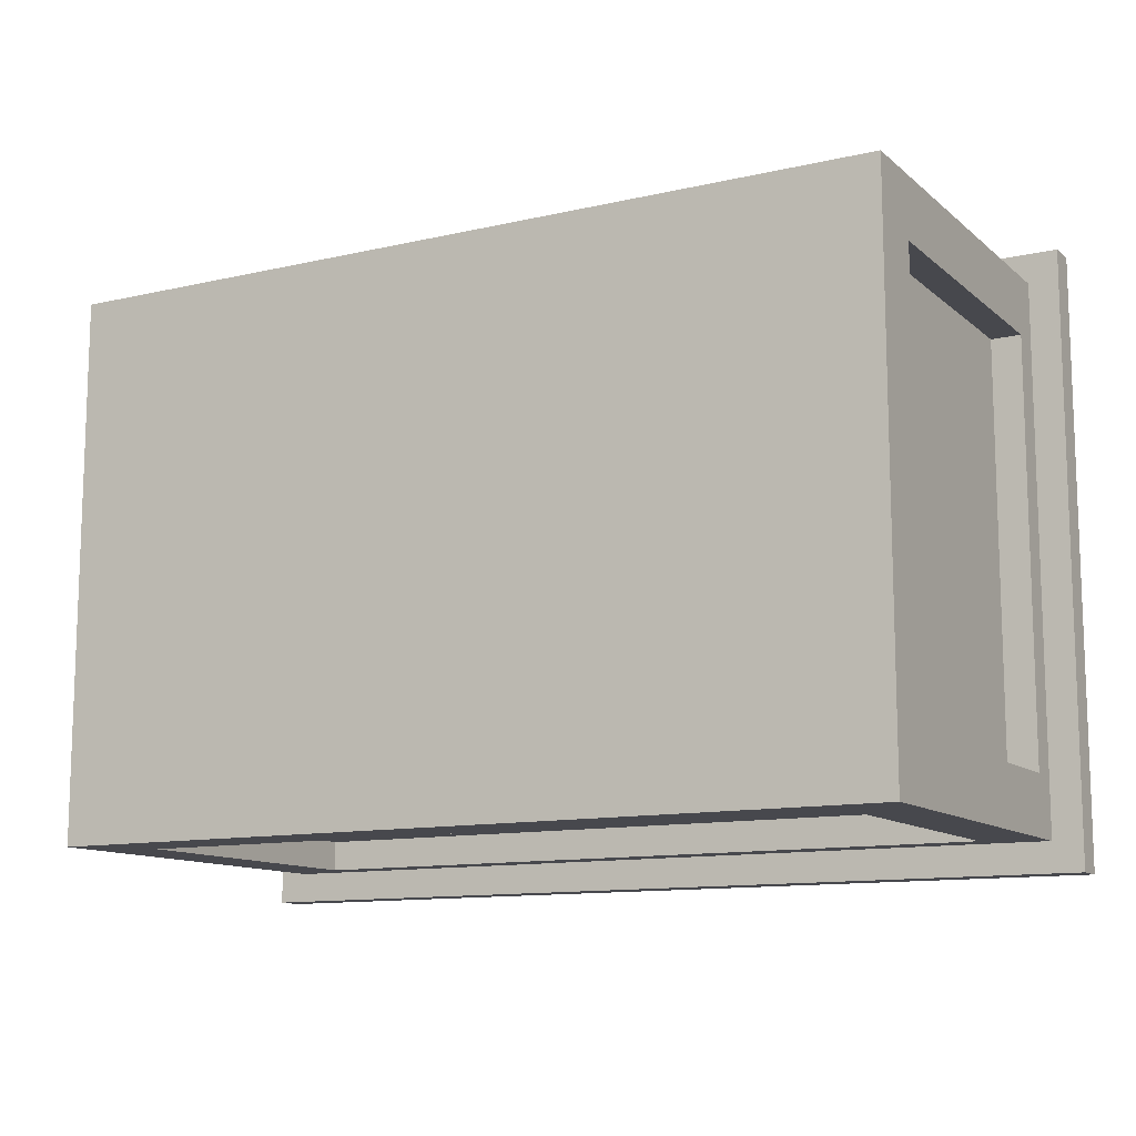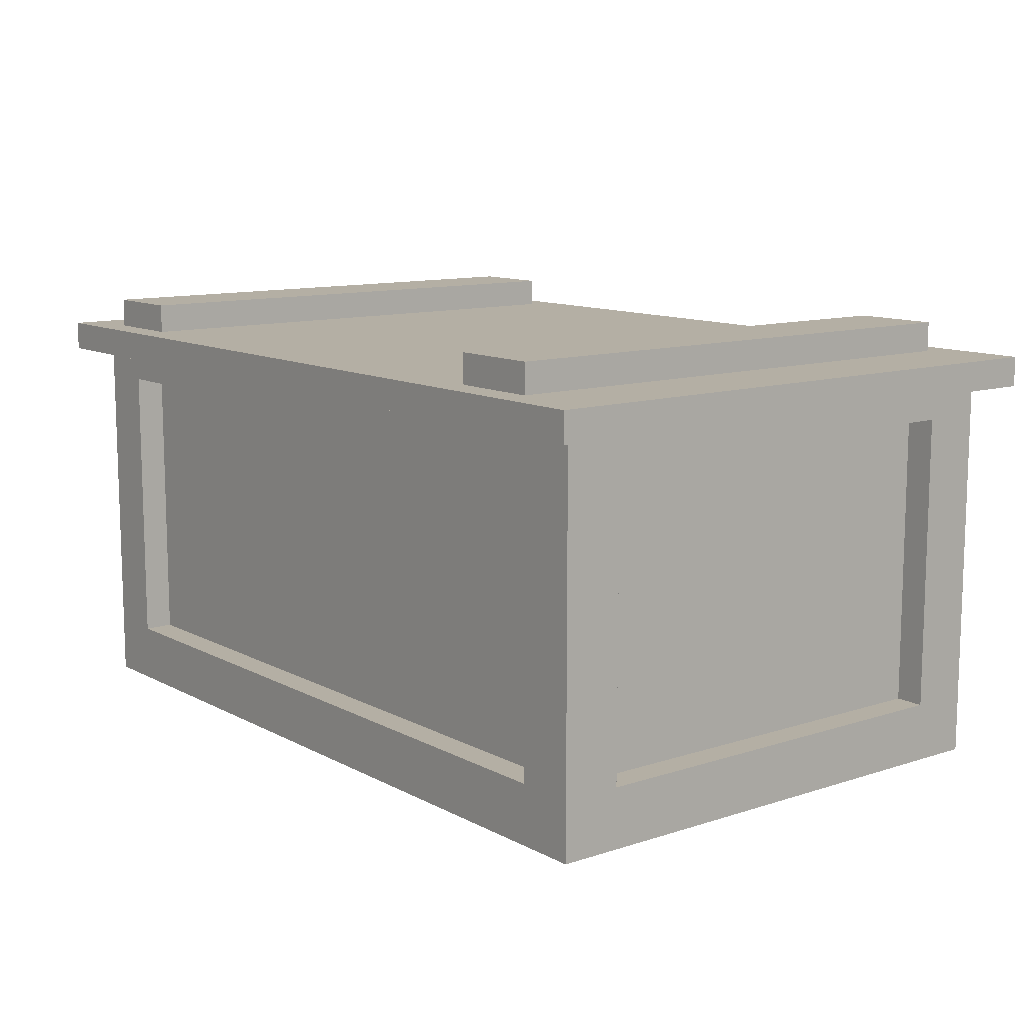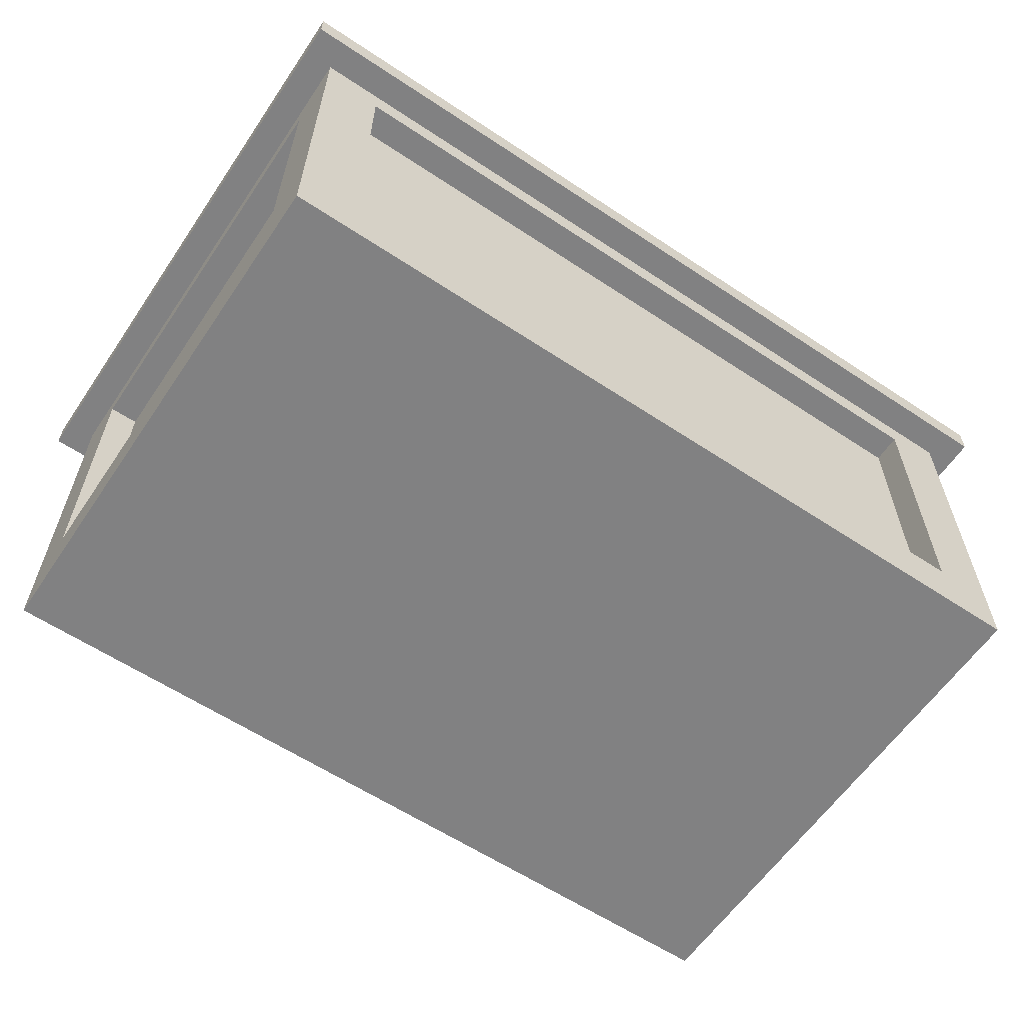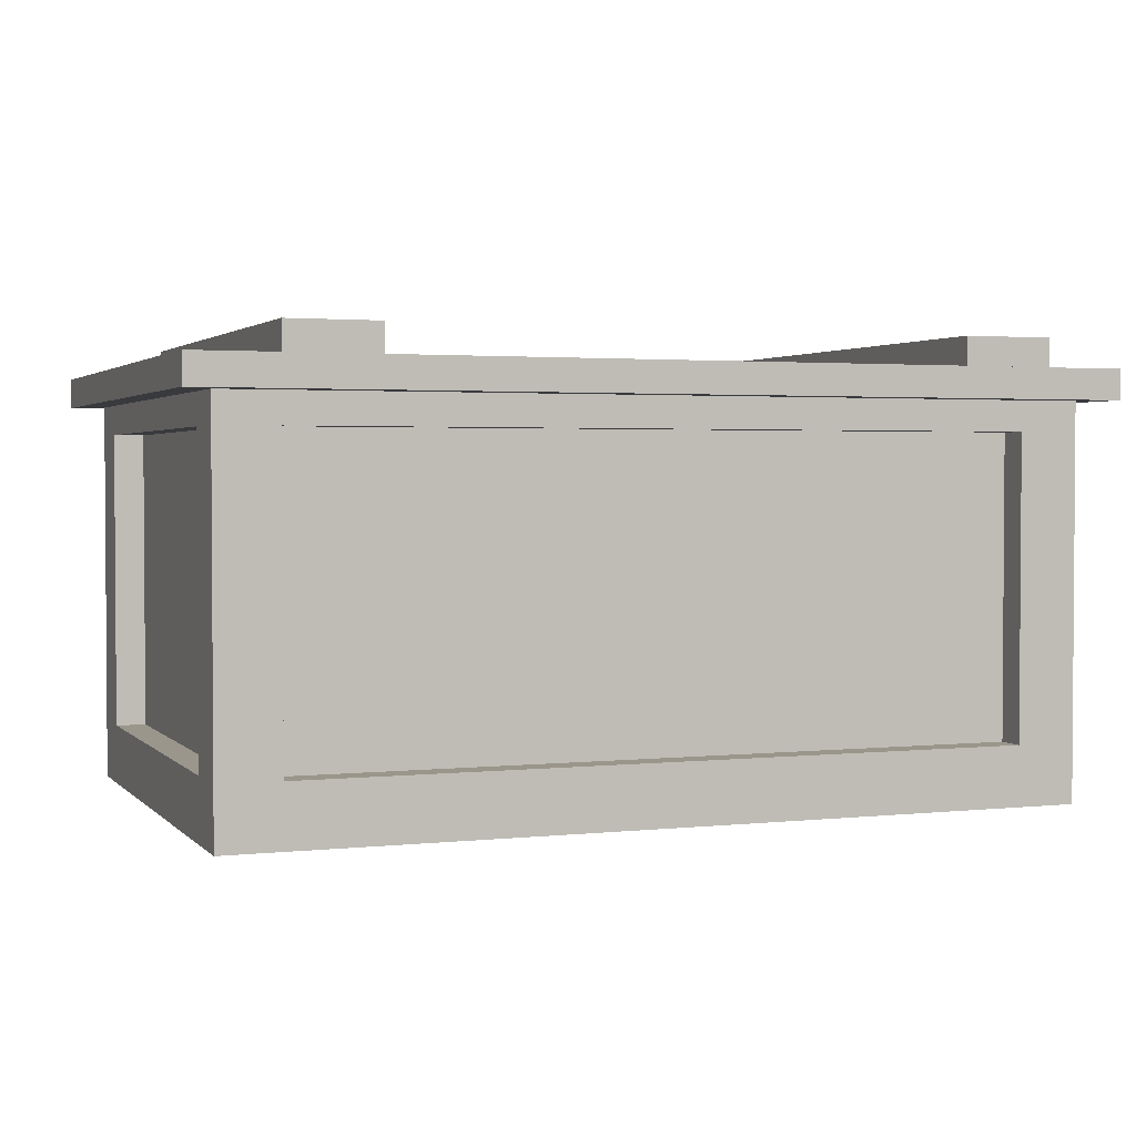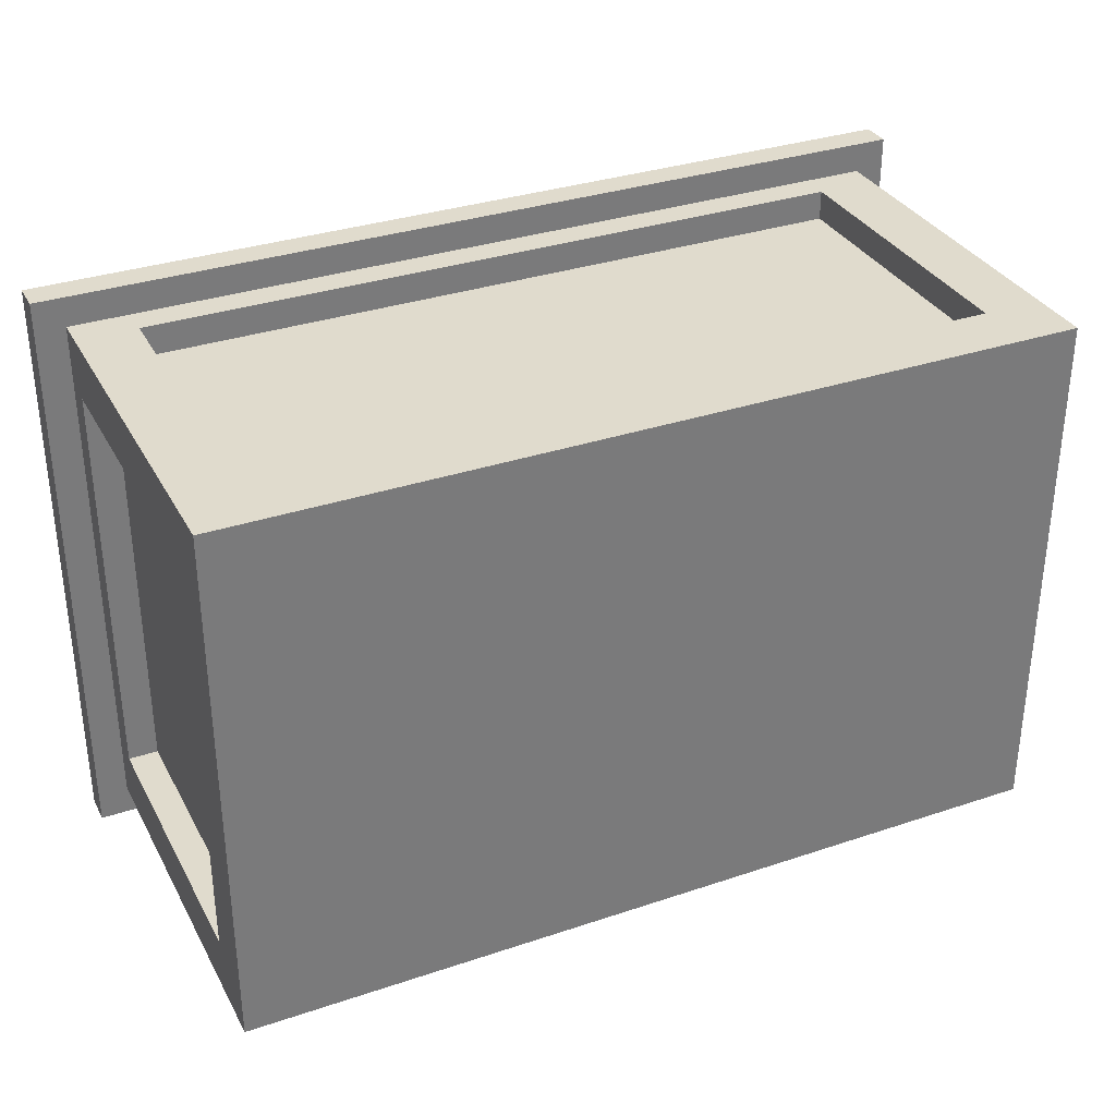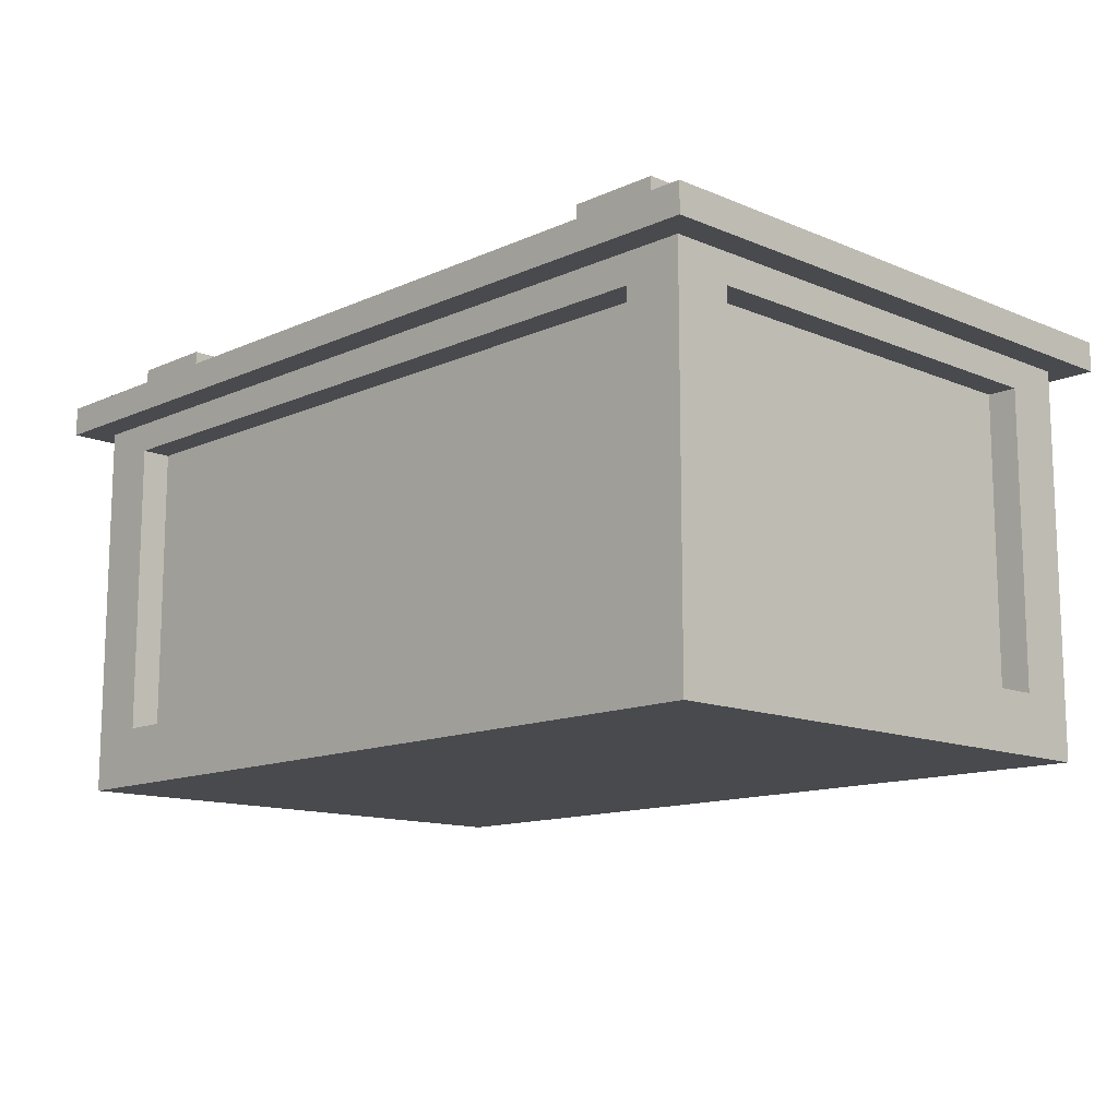
<metadata>
{"format":"obj","ext":"obj","renderer":"f3d","projection":"perspective","resolution":1024,"background":"white","views":[{"elev":-11.8,"azim":28.9,"up":"+Z"},{"elev":11.3,"azim":51.7,"up":"+Y"},{"elev":-60.5,"azim":145.9,"up":"+Y"},{"elev":2.3,"azim":159.1,"up":"+Y"},{"elev":33.2,"azim":-24.8,"up":"+Z"},{"elev":-12.8,"azim":-134.1,"up":"+Y"}]}
</metadata>
<code>
o
v -1.5 1.3 1
v -1.5 1.3 -1
v -1.5 1.4 1
v -1.5 1.4 -1
v -1.4 0 0.9
v -1.4 0 -0.9
v -1.4 0.2 0.7
v -1.4 0.2 -0.7
v -1.4 1.2 0.7
v -1.4 1.2 -0.7
v -1.4 1.3 0.9
v -1.4 1.3 -0.9
v -1.3 0.2 0.7
v -1.3 0.2 -0.7
v -1.3 1.2 0.7
v -1.3 1.2 -0.7
v -1.3 1.4 0.9
v -1.3 1.4 -0.9
v -1.3 1.5 0.9
v -1.3 1.5 -0.9
v 0.9 1.4 0.9
v 0.9 1.4 -0.9
v 0.9 1.5 0.9
v 0.9 1.5 -0.9
v 1.2 0.2 0.9
v 1.2 0.2 0.8
v 1.2 0.2 -0.8
v 1.2 0.2 -0.9
v 1.2 1.2 0.9
v 1.2 1.2 0.8
v 1.2 1.2 -0.8
v 1.2 1.2 -0.9
v -1.2 0.2 0.9
v -1.2 0.2 0.8
v -1.2 0.2 -0.8
v -1.2 0.2 -0.9
v -1.2 1.2 0.9
v -1.2 1.2 0.8
v -1.2 1.2 -0.8
v -1.2 1.2 -0.9
v -1 1.4 0.9
v -1 1.4 -0.9
v -1 1.5 0.9
v -1 1.5 -0.9
v 1.2 1.4 0.9
v 1.2 1.4 -0.9
v 1.2 1.5 0.9
v 1.2 1.5 -0.9
v 1.3 0.2 0.7
v 1.3 0.2 -0.7
v 1.3 1.2 0.7
v 1.3 1.2 -0.7
v 1.4 0 0.9
v 1.4 0 -0.9
v 1.4 0.2 0.7
v 1.4 0.2 -0.7
v 1.4 1.2 0.7
v 1.4 1.2 -0.7
v 1.4 1.3 0.9
v 1.4 1.3 -0.9
v 1.5 1.3 1
v 1.5 1.3 -1
v 1.5 1.4 1
v 1.5 1.4 -1
v -1.5 1.3 1
v -1.5 1.4 1
v 1.5 1.3 1
v 1.5 1.4 1
v -1.4 0 0.9
v -1.4 1.3 0.9
v -1.3 1.4 0.9
v -1.3 1.5 0.9
v -1.2 0.2 0.9
v -1.2 1.2 0.9
v -1 1.4 0.9
v -1 1.5 0.9
v 0.9 1.4 0.9
v 0.9 1.5 0.9
v 1.2 0.2 0.9
v 1.2 1.2 0.9
v 1.2 1.4 0.9
v 1.2 1.5 0.9
v 1.4 0 0.9
v 1.4 1.3 0.9
v -1.2 0.2 0.8
v -1.2 1.2 0.8
v -0.9 0.5 0.8
v -0.9 0.9 0.8
v -0.8 0.9 0.8
v -0.8 1 0.8
v -0.7 0.8 0.8
v -0.7 0.9 0.8
v -0.6 0.7 0.8
v -0.6 0.8 0.8
v -0.6 0.9 0.8
v -0.6 1 0.8
v -0.5 0.5 0.8
v -0.5 0.7 0.8
v -0.5 0.9 0.8
v -0.2 0.5 0.8
v -0.2 0.9 0.8
v -0.1 0.9 0.8
v -0.1 1 0.8
v 0 0.8 0.8
v 0 0.9 0.8
v 0.1 0.7 0.8
v 0.1 0.8 0.8
v 0.1 0.9 0.8
v 0.1 1 0.8
v 0.2 0.5 0.8
v 0.2 0.7 0.8
v 0.2 0.9 0.8
v 0.5 0.5 0.8
v 0.5 0.9 0.8
v 0.6 0.9 0.8
v 0.6 1 0.8
v 0.7 0.8 0.8
v 0.7 0.9 0.8
v 0.8 0.7 0.8
v 0.8 0.8 0.8
v 0.8 0.9 0.8
v 0.8 1 0.8
v 0.9 0.5 0.8
v 0.9 0.7 0.8
v 0.9 0.9 0.8
v 1.2 0.2 0.8
v 1.2 1.2 0.8
v -1.4 0.2 -0.7
v -1.4 1.2 -0.7
v -1.3 0.2 -0.7
v -1.3 1.2 -0.7
v 1.3 0.2 -0.7
v 1.3 1.2 -0.7
v 1.4 0.2 -0.7
v 1.4 1.2 -0.7
v -1.4 0.2 0.7
v -1.4 1.2 0.7
v -1.3 0.2 0.7
v -1.3 1.2 0.7
v 1.3 0.2 0.7
v 1.3 1.2 0.7
v 1.4 0.2 0.7
v 1.4 1.2 0.7
v -1.2 0.2 -0.8
v -1.2 1.2 -0.8
v -0.9 0.4 -0.8
v -0.9 0.7 -0.8
v -0.9 0.9 -0.8
v -0.8 0.7 -0.8
v -0.8 0.8 -0.8
v -0.8 0.9 -0.8
v -0.8 1 -0.8
v -0.7 0.8 -0.8
v -0.7 0.9 -0.8
v -0.6 0.9 -0.8
v -0.6 1 -0.8
v -0.5 0.4 -0.8
v -0.5 0.9 -0.8
v -0.2 0.4 -0.8
v -0.2 0.7 -0.8
v -0.2 0.9 -0.8
v -0.1 0.7 -0.8
v -0.1 0.8 -0.8
v -0.1 0.9 -0.8
v -0.1 1 -0.8
v 0 0.8 -0.8
v 0 0.9 -0.8
v 0.1 0.9 -0.8
v 0.1 1 -0.8
v 0.2 0.4 -0.8
v 0.2 0.9 -0.8
v 0.5 0.4 -0.8
v 0.5 0.7 -0.8
v 0.5 0.9 -0.8
v 0.6 0.7 -0.8
v 0.6 0.8 -0.8
v 0.6 0.9 -0.8
v 0.6 1 -0.8
v 0.7 0.8 -0.8
v 0.7 0.9 -0.8
v 0.8 0.9 -0.8
v 0.8 1 -0.8
v 0.9 0.4 -0.8
v 0.9 0.9 -0.8
v 1.2 0.2 -0.8
v 1.2 1.2 -0.8
v -1.4 0 -0.9
v -1.4 1.3 -0.9
v -1.3 1.4 -0.9
v -1.3 1.5 -0.9
v -1.2 0.2 -0.9
v -1.2 1.2 -0.9
v -1 1.4 -0.9
v -1 1.5 -0.9
v 0.9 1.4 -0.9
v 0.9 1.5 -0.9
v 1.2 0.2 -0.9
v 1.2 1.2 -0.9
v 1.2 1.4 -0.9
v 1.2 1.5 -0.9
v 1.4 0 -0.9
v 1.4 1.3 -0.9
v -1.5 1.3 -1
v -1.5 1.4 -1
v 1.5 1.3 -1
v 1.5 1.4 -1
v -1.4 0 0.9
v 1.4 0 0.9
v -1.2 0 0.8
v 1.2 0 0.8
v -1.3 0 0.7
v -1.2 0 0.7
v 1.2 0 0.7
v 1.3 0 0.7
v -1.3 0 -0.8
v 1.3 0 -0.8
v -1.4 0 -0.9
v 1.4 0 -0.9
v -1.2 1.2 0.9
v 1.2 1.2 0.9
v -1.2 1.2 0.8
v 1.2 1.2 0.8
v -1.4 1.2 0.7
v -1.3 1.2 0.7
v 1.3 1.2 0.7
v 1.4 1.2 0.7
v -1.4 1.2 -0.7
v -1.3 1.2 -0.7
v 1.3 1.2 -0.7
v 1.4 1.2 -0.7
v -1.2 1.2 -0.8
v 1.2 1.2 -0.8
v -1.2 1.2 -0.9
v 1.2 1.2 -0.9
v -1.5 1.3 1
v 1.5 1.3 1
v -1.4 1.3 0.9
v 1.4 1.3 0.9
v -1.4 1.3 -0.9
v 1.4 1.3 -0.9
v -1.5 1.3 -1
v 1.5 1.3 -1
v -1.2 0.2 0.9
v 1.2 0.2 0.9
v -1.2 0.2 0.8
v 1.2 0.2 0.8
v -1.4 0.2 0.7
v -1.3 0.2 0.7
v 1.3 0.2 0.7
v 1.4 0.2 0.7
v -1.4 0.2 -0.7
v -1.3 0.2 -0.7
v 1.3 0.2 -0.7
v 1.4 0.2 -0.7
v -1.2 0.2 -0.8
v 1.2 0.2 -0.8
v -1.2 0.2 -0.9
v 1.2 0.2 -0.9
v -1.5 1.4 1
v 1.5 1.4 1
v -1.3 1.4 0.9
v -1 1.4 0.9
v 0.9 1.4 0.9
v 1.2 1.4 0.9
v -1.3 1.4 -0.9
v -1 1.4 -0.9
v 0.9 1.4 -0.9
v 1.2 1.4 -0.9
v -1.5 1.4 -1
v 1.5 1.4 -1
v -1.3 1.5 0.9
v -1 1.5 0.9
v 0.9 1.5 0.9
v 1.2 1.5 0.9
v -1.3 1.5 -0.9
v -1 1.5 -0.9
v 0.9 1.5 -0.9
v 1.2 1.5 -0.9
f 3 2 1
f 4 2 3
f 7 6 5
f 8 6 7
f 9 7 5
f 10 6 8
f 11 9 5
f 11 10 9
f 12 6 10
f 12 10 11
f 15 14 13
f 16 14 15
f 19 18 17
f 20 18 19
f 23 22 21
f 24 22 23
f 29 26 25
f 30 26 29
f 31 28 27
f 32 28 31
f 33 34 37
f 37 34 38
f 35 36 39
f 39 36 40
f 41 42 43
f 43 42 44
f 45 46 47
f 47 46 48
f 49 50 51
f 51 50 52
f 53 54 55
f 55 54 56
f 53 55 57
f 56 54 58
f 53 57 59
f 57 58 59
f 58 54 60
f 59 58 60
f 61 62 63
f 63 62 64
f 67 66 65
f 68 66 67
f 73 70 69
f 74 70 73
f 75 72 71
f 76 72 75
f 79 73 69
f 80 70 74
f 81 78 77
f 82 78 81
f 83 79 69
f 83 80 79
f 84 70 80
f 84 80 83
f 87 86 85
f 88 86 87
f 89 88 87
f 89 86 88
f 90 86 89
f 91 89 87
f 91 90 89
f 92 90 91
f 93 91 87
f 94 92 91
f 94 91 93
f 95 90 92
f 95 92 94
f 96 86 90
f 96 90 95
f 97 87 85
f 97 93 87
f 98 95 94
f 98 93 97
f 98 94 93
f 99 96 95
f 99 95 98
f 100 97 85
f 100 98 97
f 100 99 98
f 101 96 99
f 101 99 100
f 102 101 100
f 102 96 101
f 103 86 96
f 103 96 102
f 104 102 100
f 104 103 102
f 105 103 104
f 106 104 100
f 107 105 104
f 107 104 106
f 108 103 105
f 108 105 107
f 109 86 103
f 109 103 108
f 110 100 85
f 110 106 100
f 111 108 107
f 111 106 110
f 111 107 106
f 112 109 108
f 112 108 111
f 113 110 85
f 113 111 110
f 113 112 111
f 114 109 112
f 114 112 113
f 115 114 113
f 115 109 114
f 116 86 109
f 116 109 115
f 117 115 113
f 117 116 115
f 118 116 117
f 119 117 113
f 120 118 117
f 120 117 119
f 121 116 118
f 121 118 120
f 122 86 116
f 122 116 121
f 123 113 85
f 123 119 113
f 124 121 120
f 124 119 123
f 124 120 119
f 125 122 121
f 125 121 124
f 126 123 85
f 126 124 123
f 126 125 124
f 127 86 122
f 127 125 126
f 127 122 125
f 130 129 128
f 131 129 130
f 134 133 132
f 135 133 134
f 136 137 138
f 138 137 139
f 140 141 142
f 142 141 143
f 144 145 146
f 146 145 147
f 147 145 148
f 146 147 149
f 147 148 149
f 149 148 150
f 148 145 151
f 150 148 151
f 151 145 152
f 149 150 153
f 150 151 153
f 151 152 154
f 153 151 154
f 153 154 155
f 154 152 155
f 152 145 156
f 155 152 156
f 144 146 157
f 153 155 157
f 146 149 157
f 149 153 157
f 155 156 158
f 157 155 158
f 144 157 159
f 157 158 159
f 159 158 160
f 158 156 161
f 160 158 161
f 159 160 162
f 160 161 162
f 162 161 163
f 161 156 164
f 163 161 164
f 156 145 165
f 164 156 165
f 163 164 166
f 162 163 166
f 164 165 167
f 166 164 167
f 166 167 168
f 167 165 168
f 165 145 169
f 168 165 169
f 166 168 170
f 162 166 170
f 144 159 170
f 159 162 170
f 168 169 171
f 170 168 171
f 144 170 172
f 170 171 172
f 172 171 173
f 171 169 174
f 173 171 174
f 172 173 175
f 173 174 175
f 175 174 176
f 174 169 177
f 176 174 177
f 169 145 178
f 177 169 178
f 176 177 179
f 175 176 179
f 177 178 180
f 179 177 180
f 179 180 181
f 180 178 181
f 178 145 182
f 181 178 182
f 179 181 183
f 175 179 183
f 144 172 183
f 172 175 183
f 181 182 184
f 183 181 184
f 144 183 185
f 183 184 185
f 182 145 186
f 185 184 186
f 184 182 186
f 187 188 191
f 191 188 192
f 189 190 193
f 193 190 194
f 187 191 197
f 192 188 198
f 195 196 199
f 199 196 200
f 187 197 201
f 197 198 201
f 198 188 202
f 201 198 202
f 203 204 205
f 205 204 206
f 209 208 207
f 210 208 209
f 211 209 207
f 212 210 209
f 212 209 211
f 213 208 210
f 213 210 212
f 214 208 213
f 215 212 211
f 215 211 207
f 215 214 213
f 215 213 212
f 216 208 214
f 216 214 215
f 217 215 207
f 217 216 215
f 218 208 216
f 218 216 217
f 221 220 219
f 222 220 221
f 227 224 223
f 228 224 227
f 229 226 225
f 230 226 229
f 233 232 231
f 234 232 233
f 237 236 235
f 238 236 237
f 239 237 235
f 240 236 238
f 241 239 235
f 241 240 239
f 242 236 240
f 242 240 241
f 243 244 245
f 245 244 246
f 247 248 251
f 251 248 252
f 249 250 253
f 253 250 254
f 255 256 257
f 257 256 258
f 259 260 261
f 261 260 262
f 262 260 263
f 263 260 264
f 259 261 265
f 262 263 266
f 266 263 267
f 264 260 268
f 266 267 269
f 267 268 269
f 259 265 269
f 265 266 269
f 268 260 270
f 269 268 270
f 271 272 275
f 275 272 276
f 273 274 277
f 277 274 278

</code>
